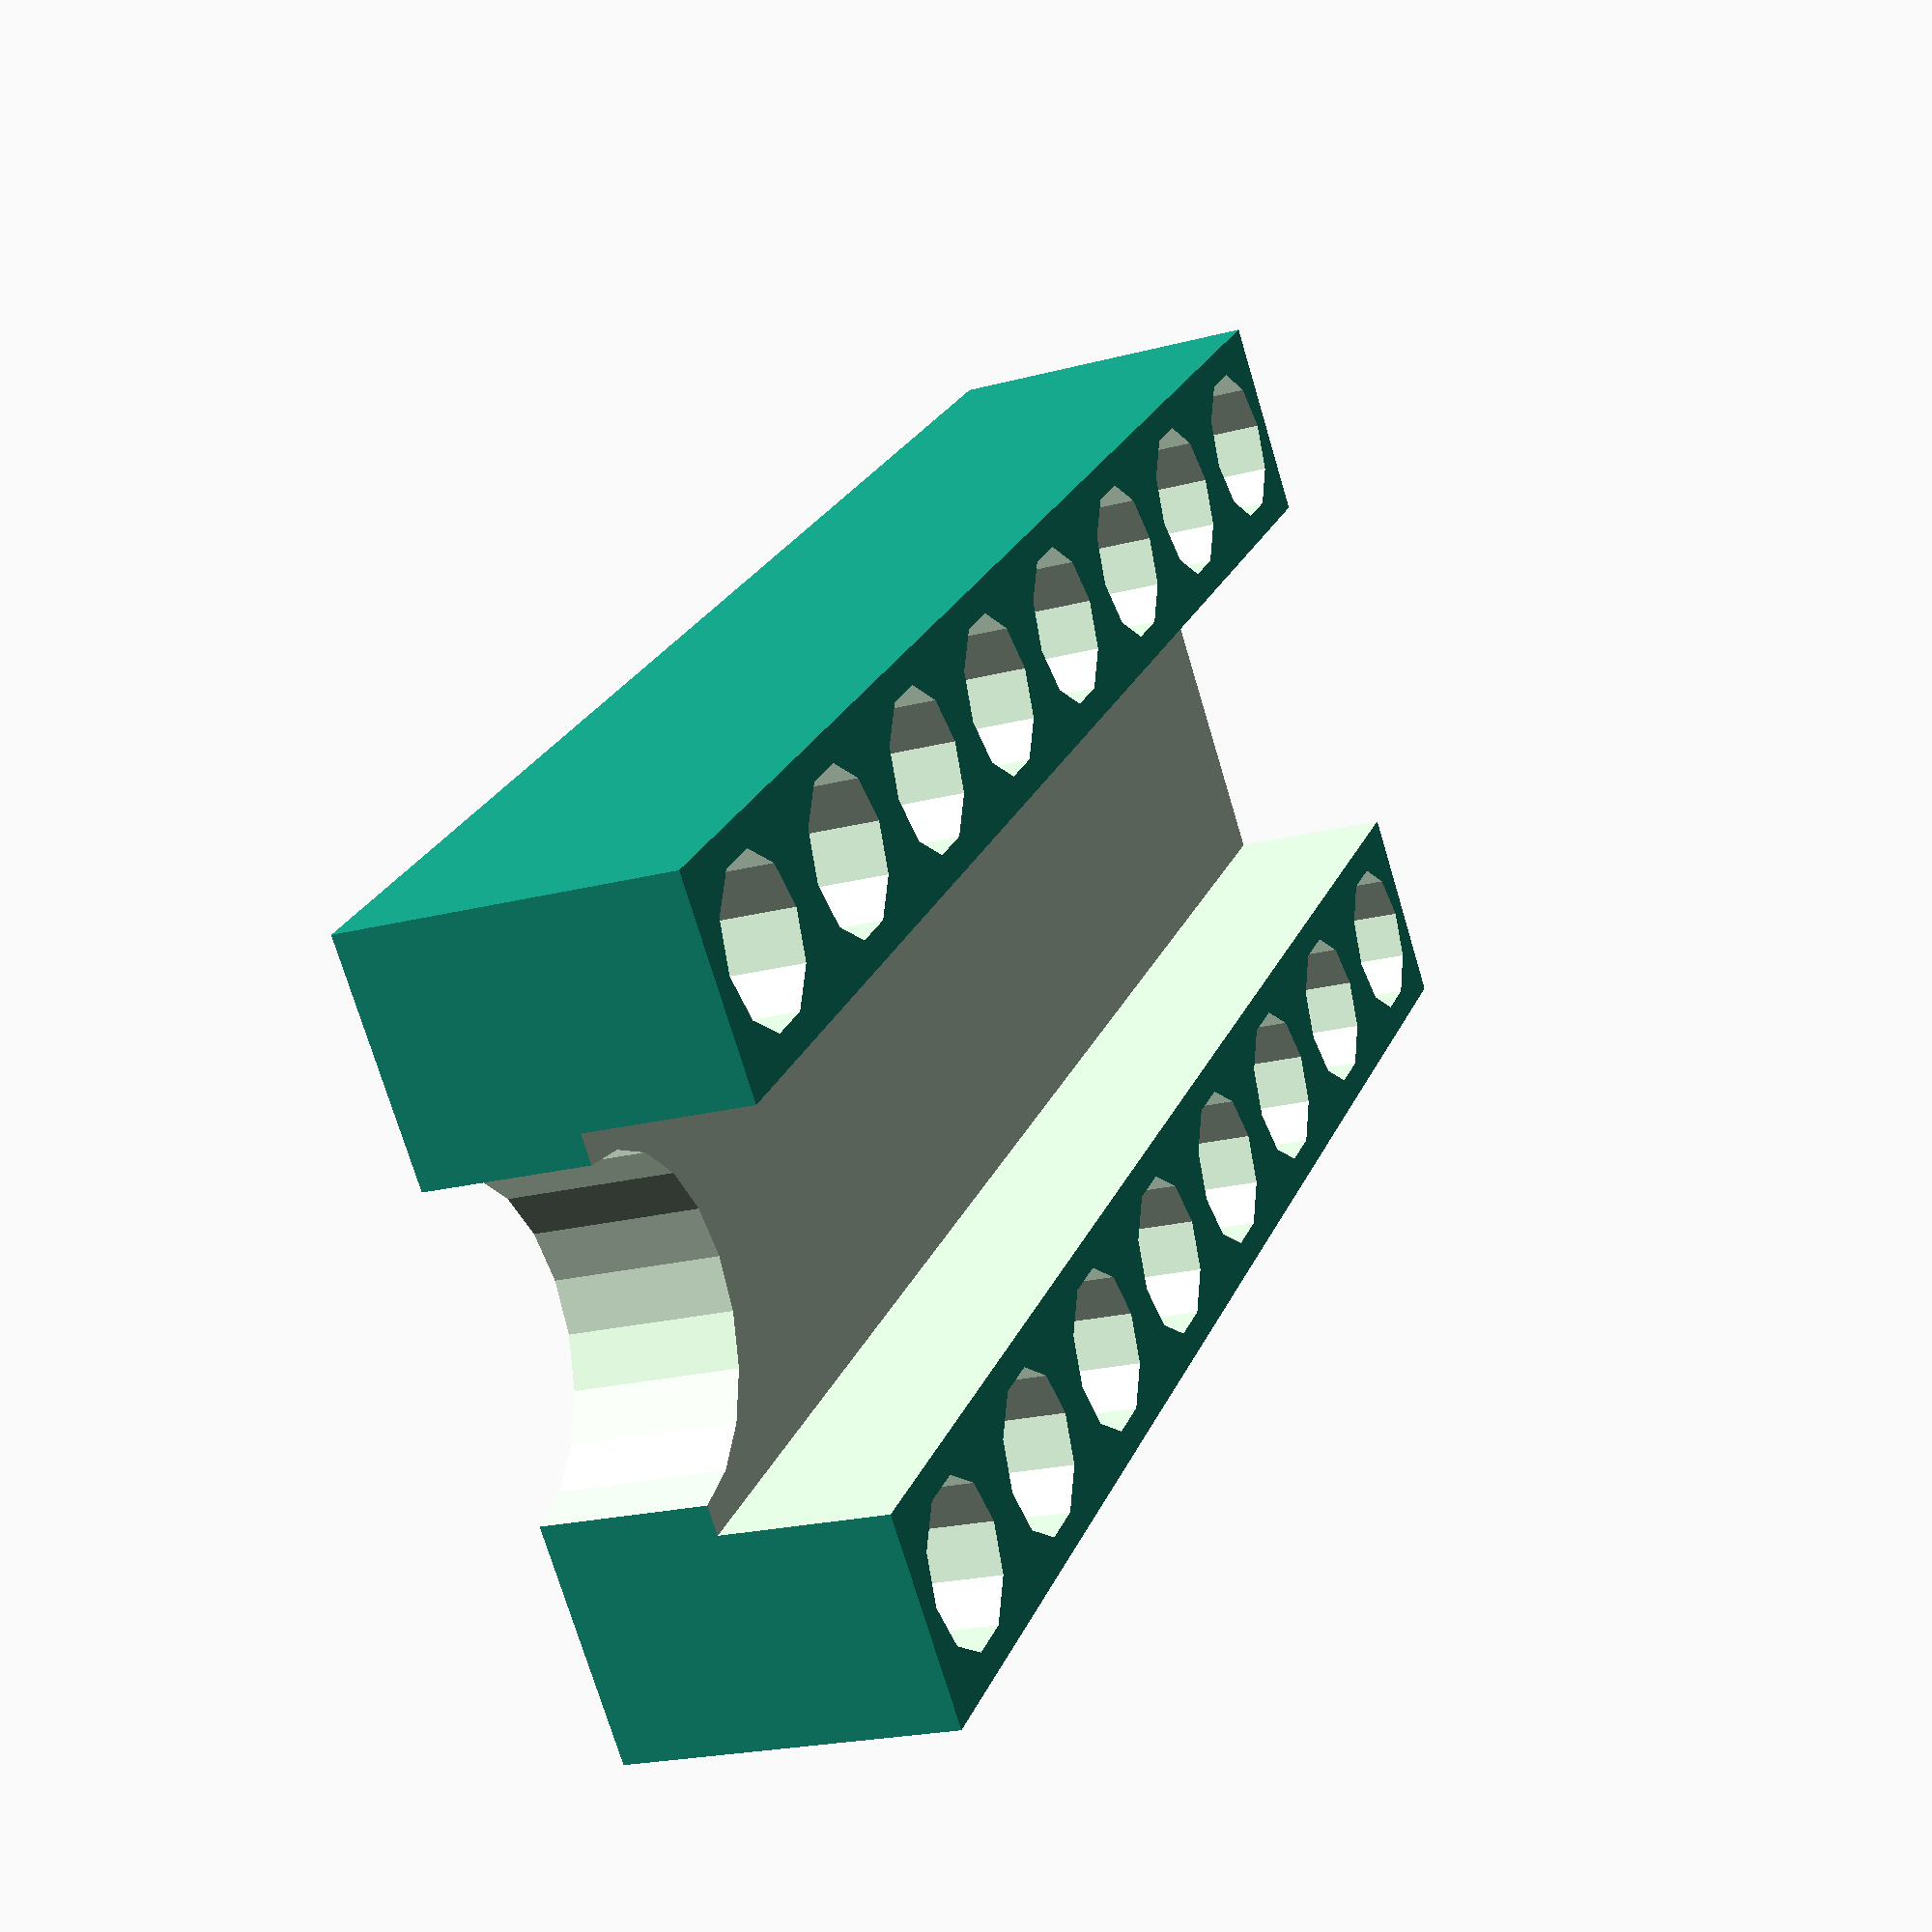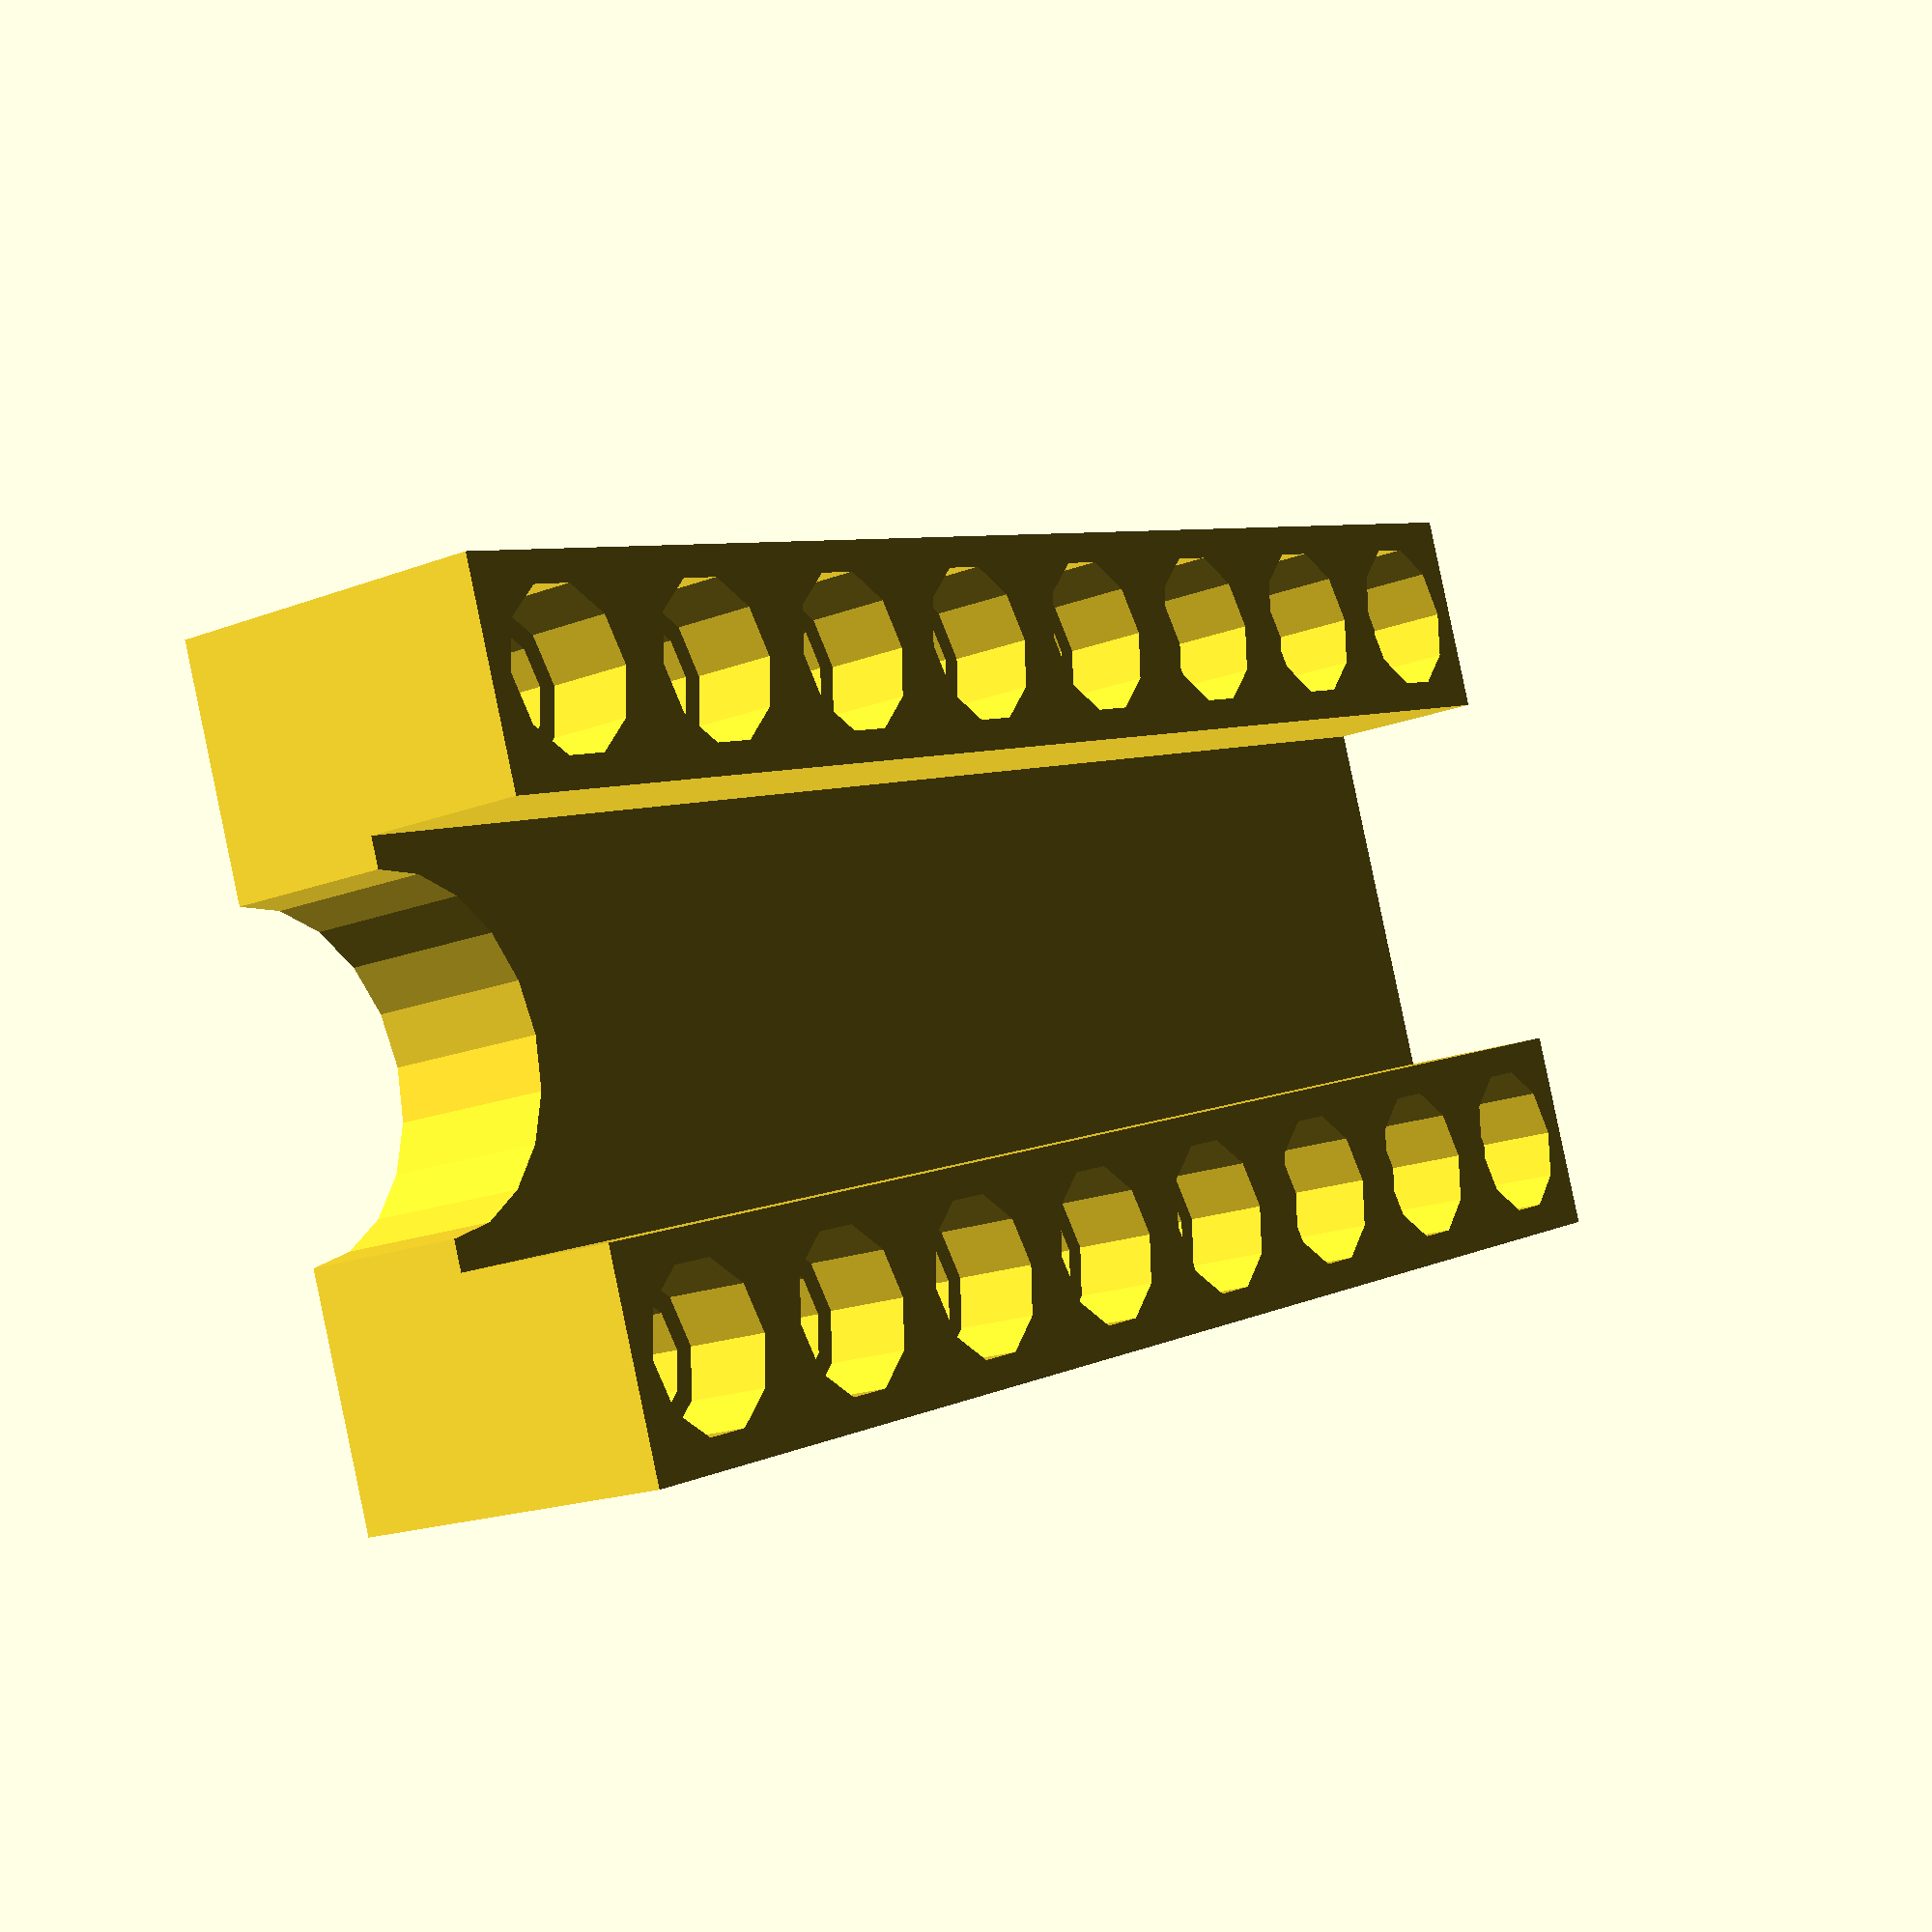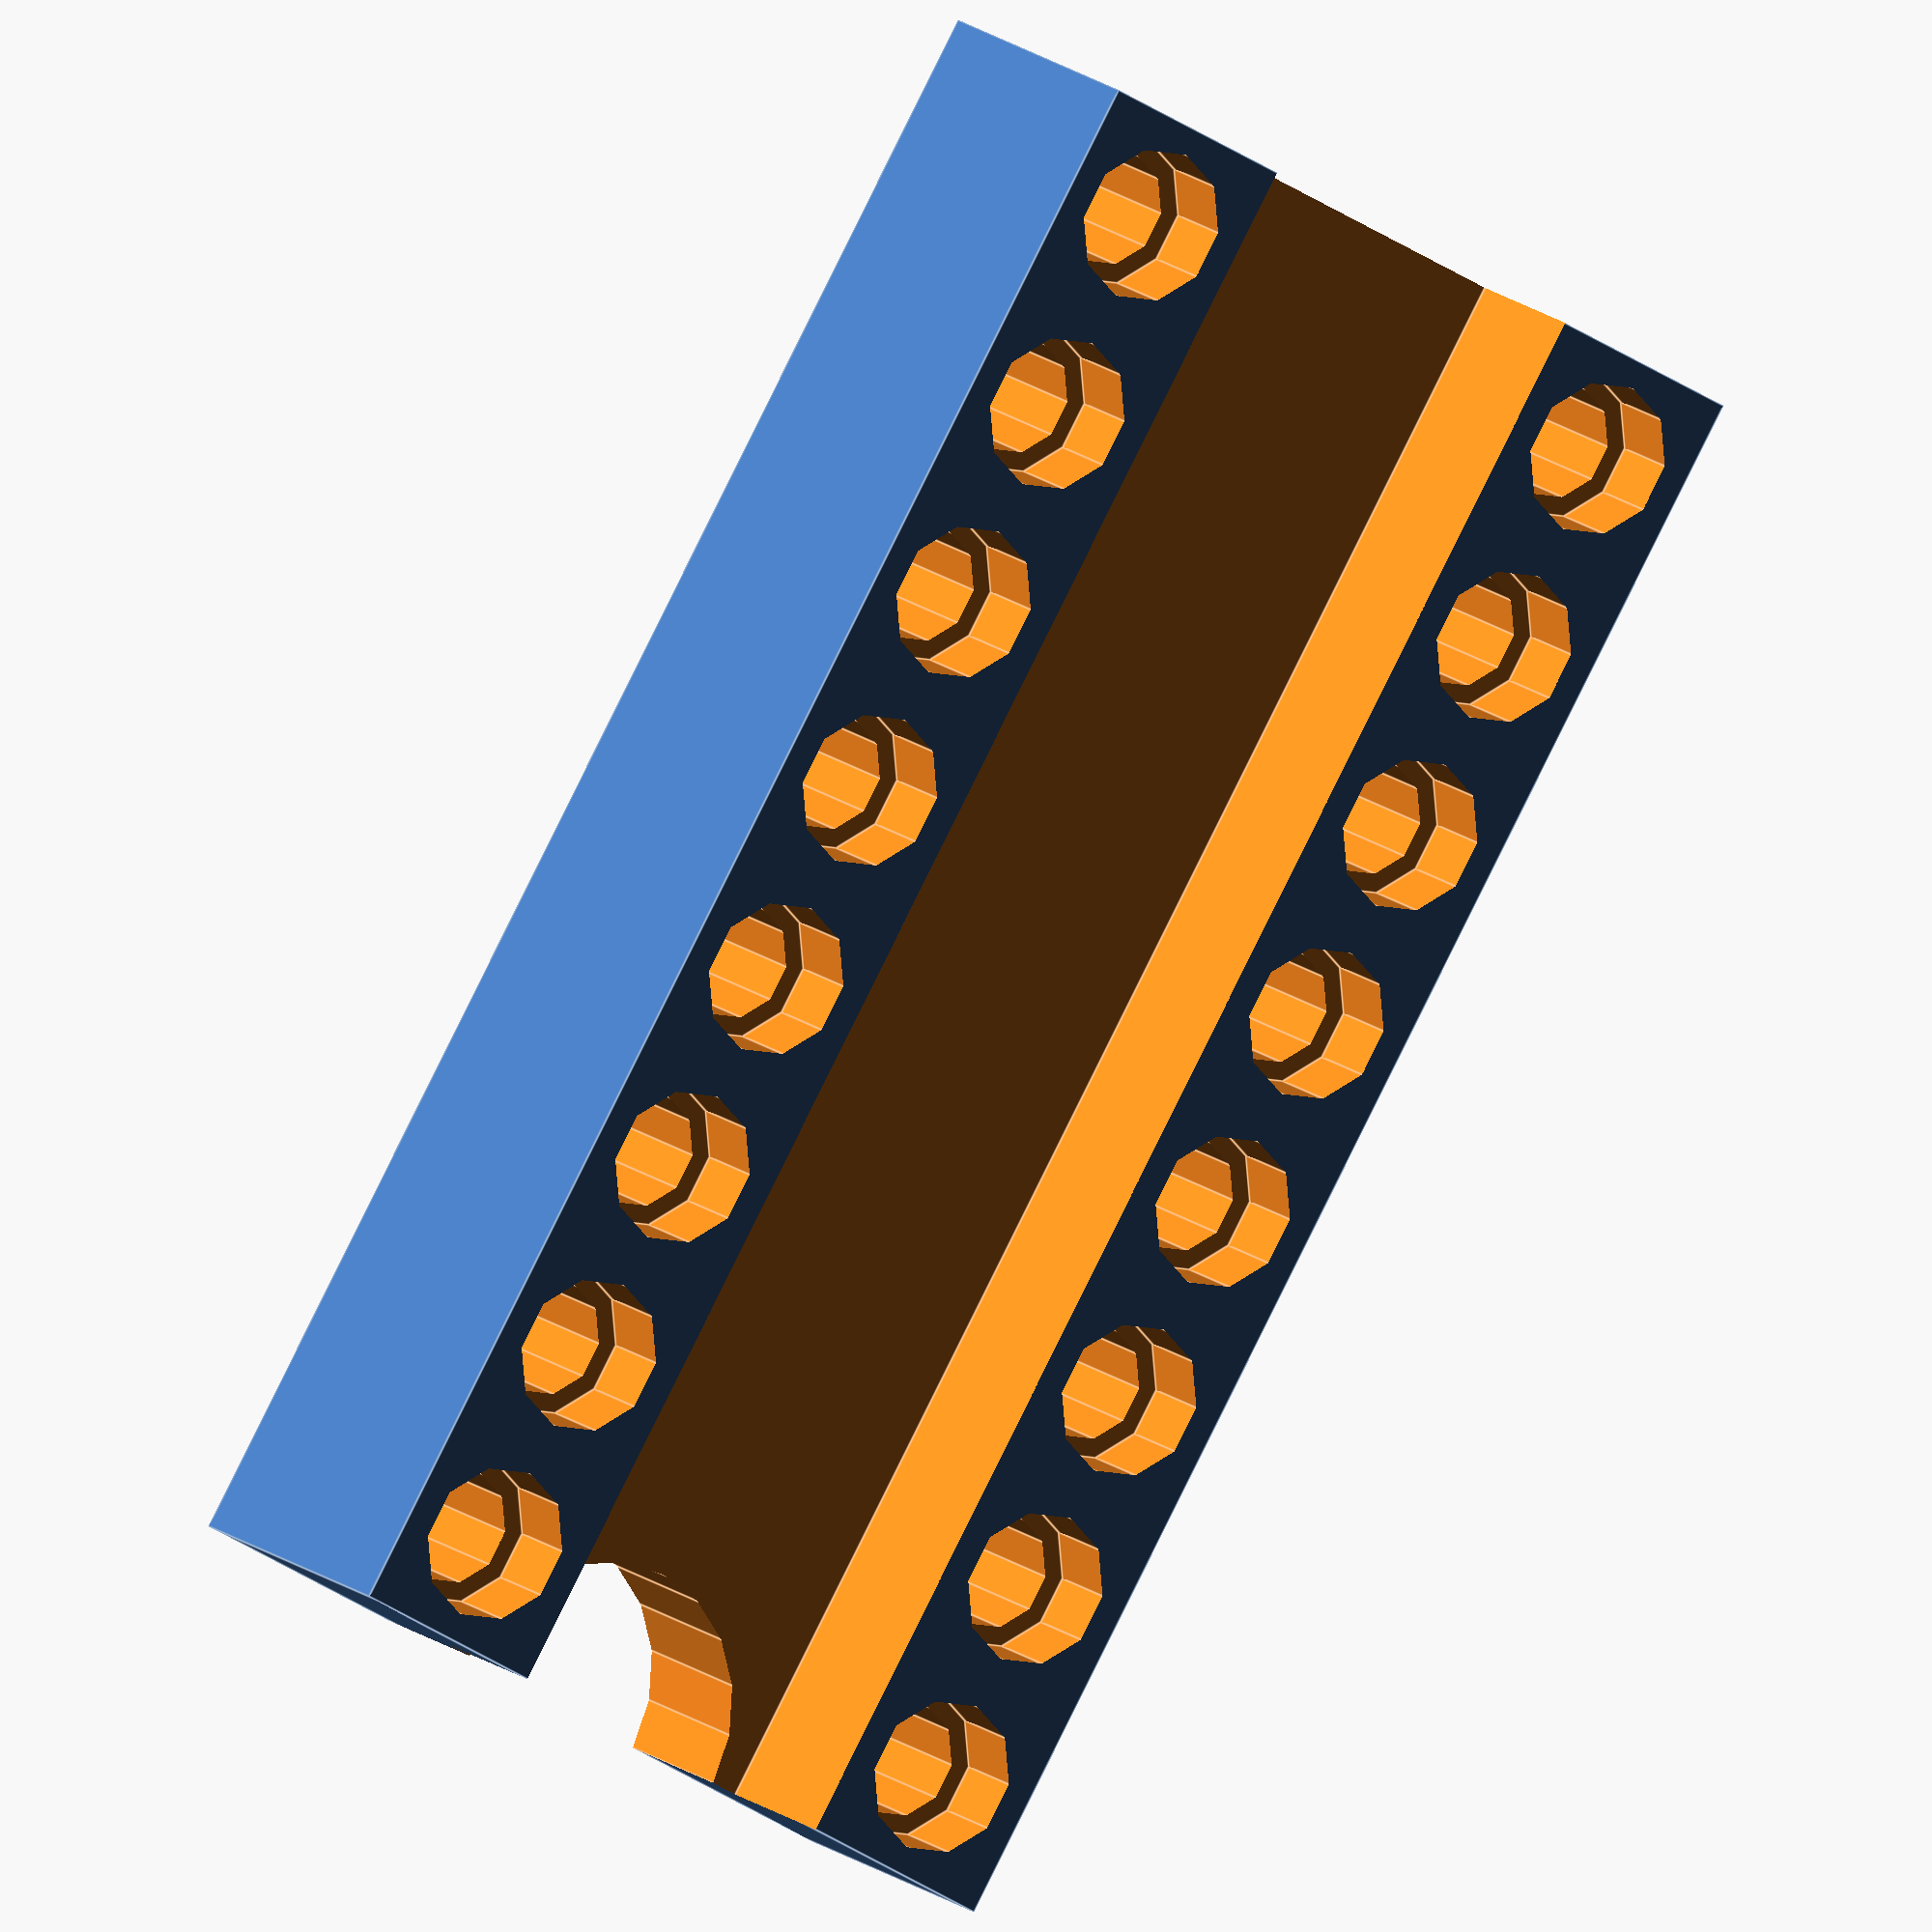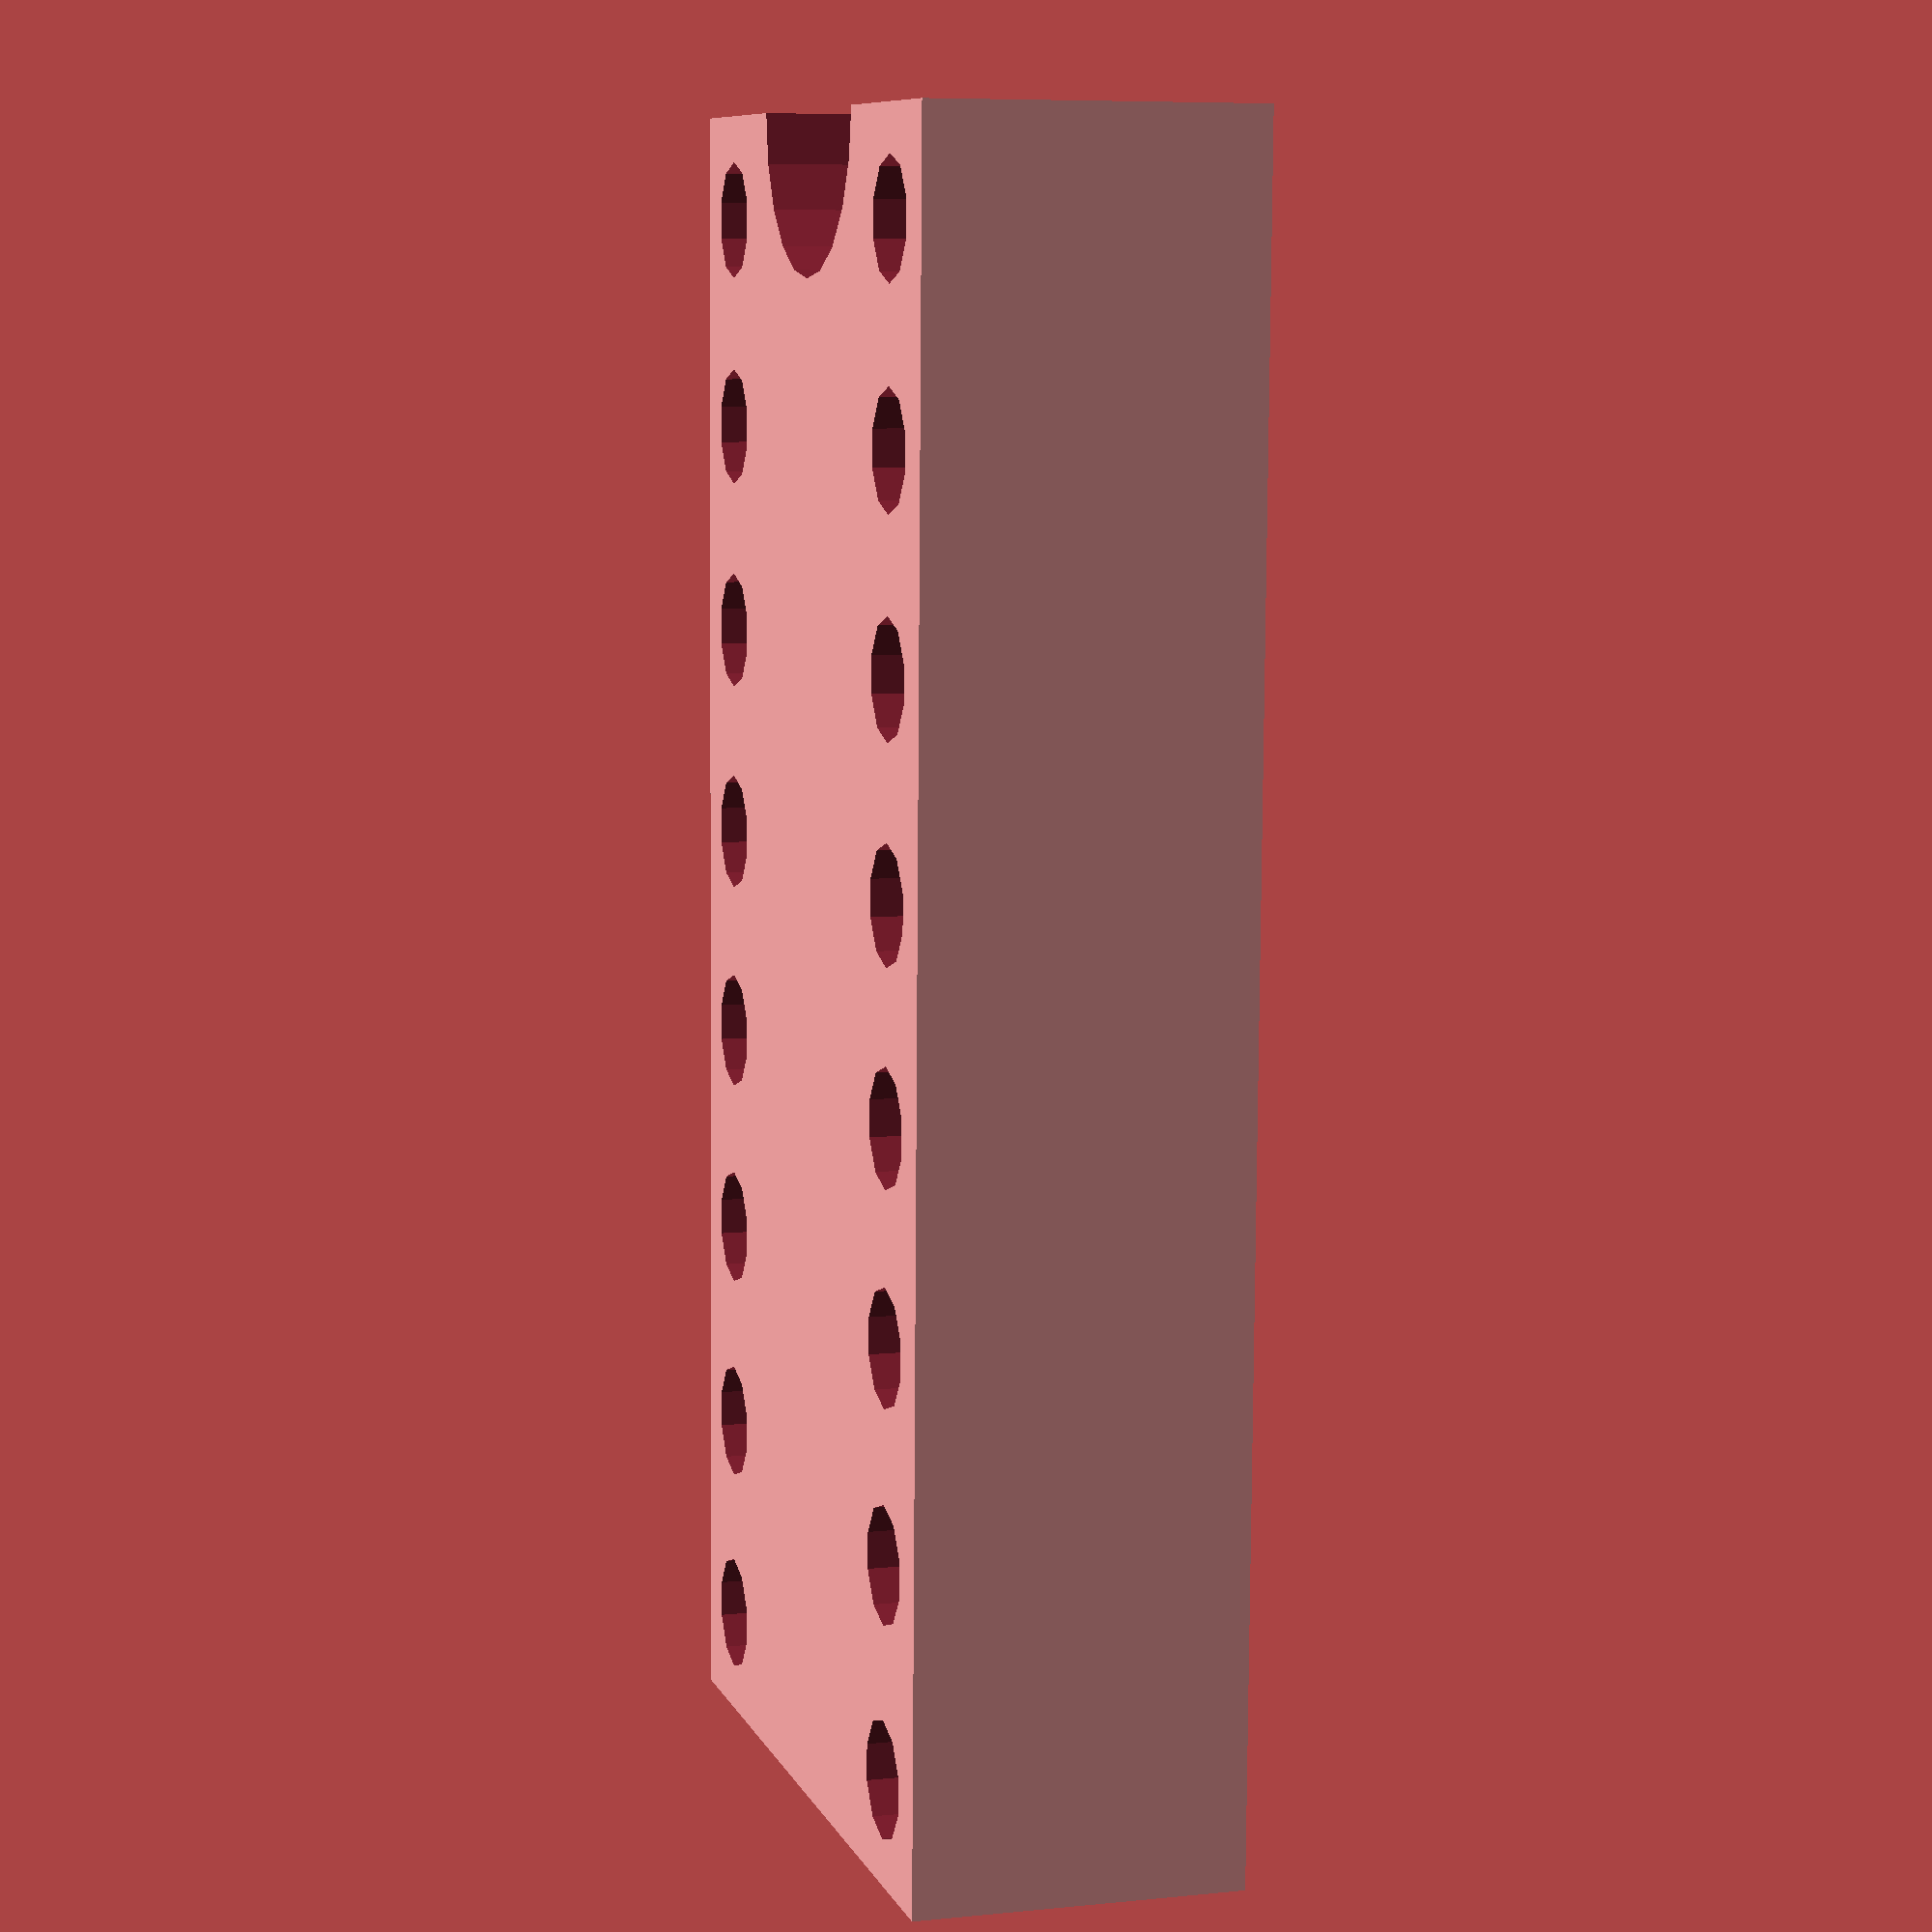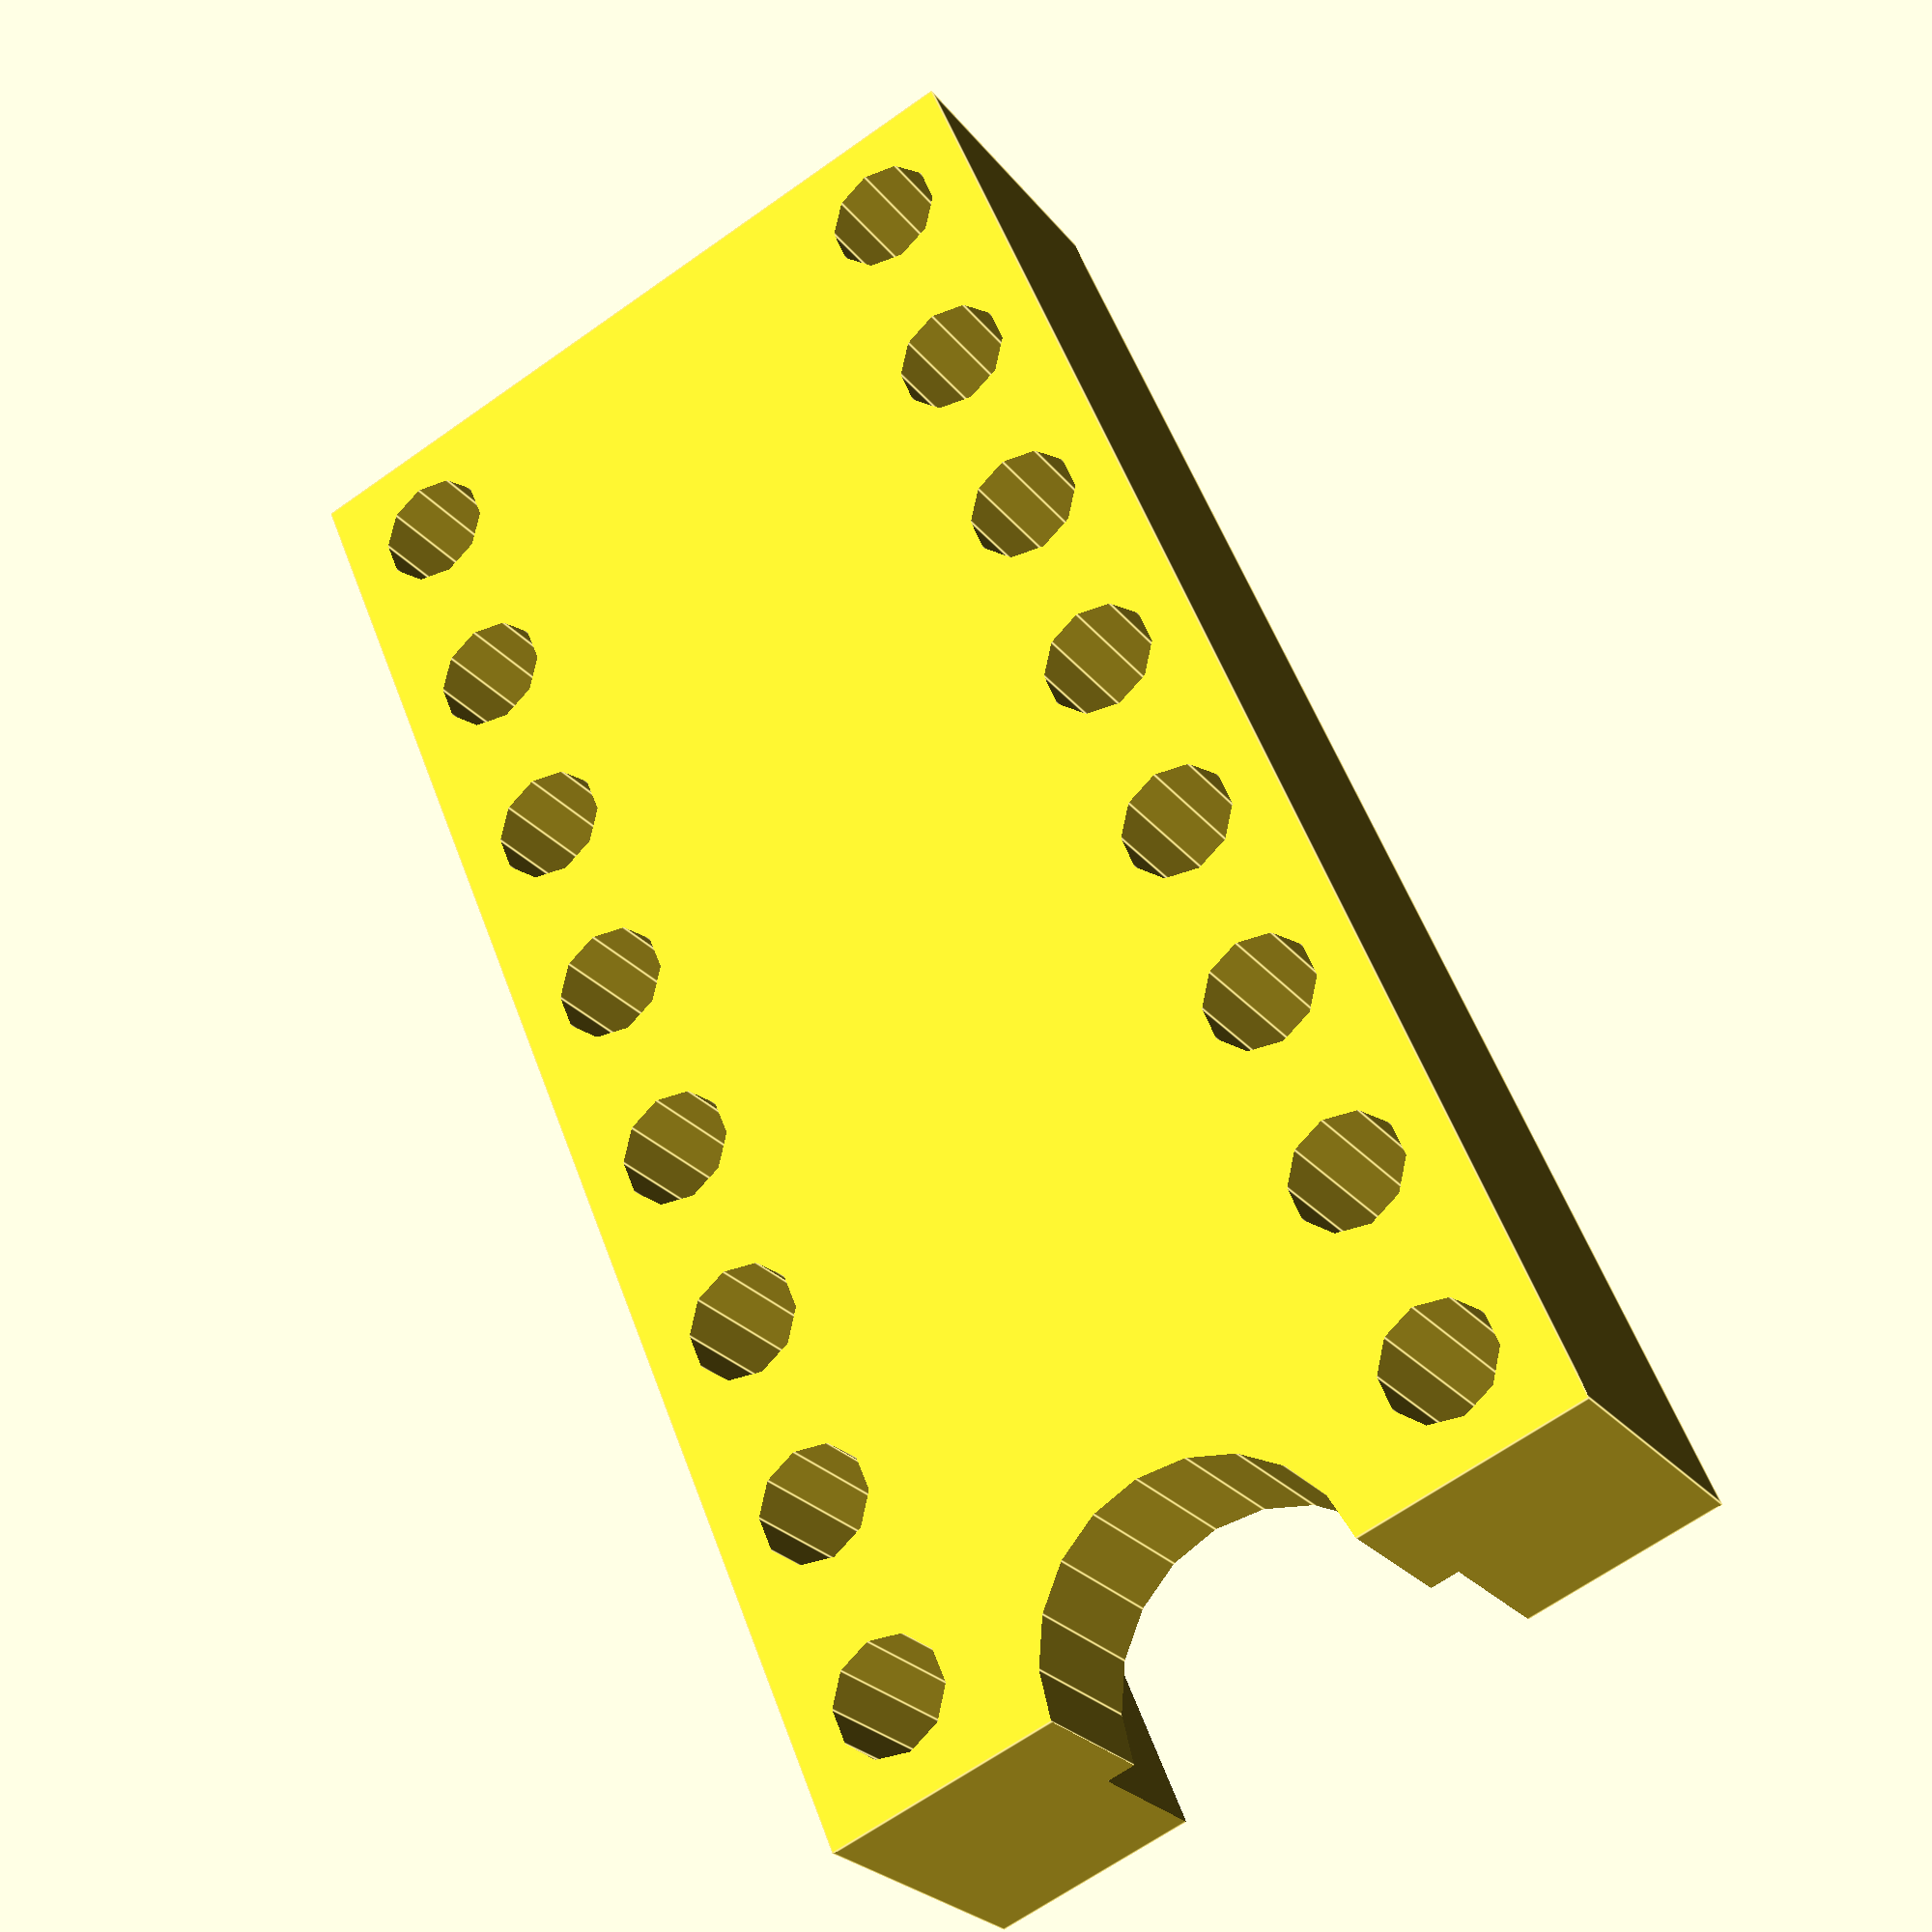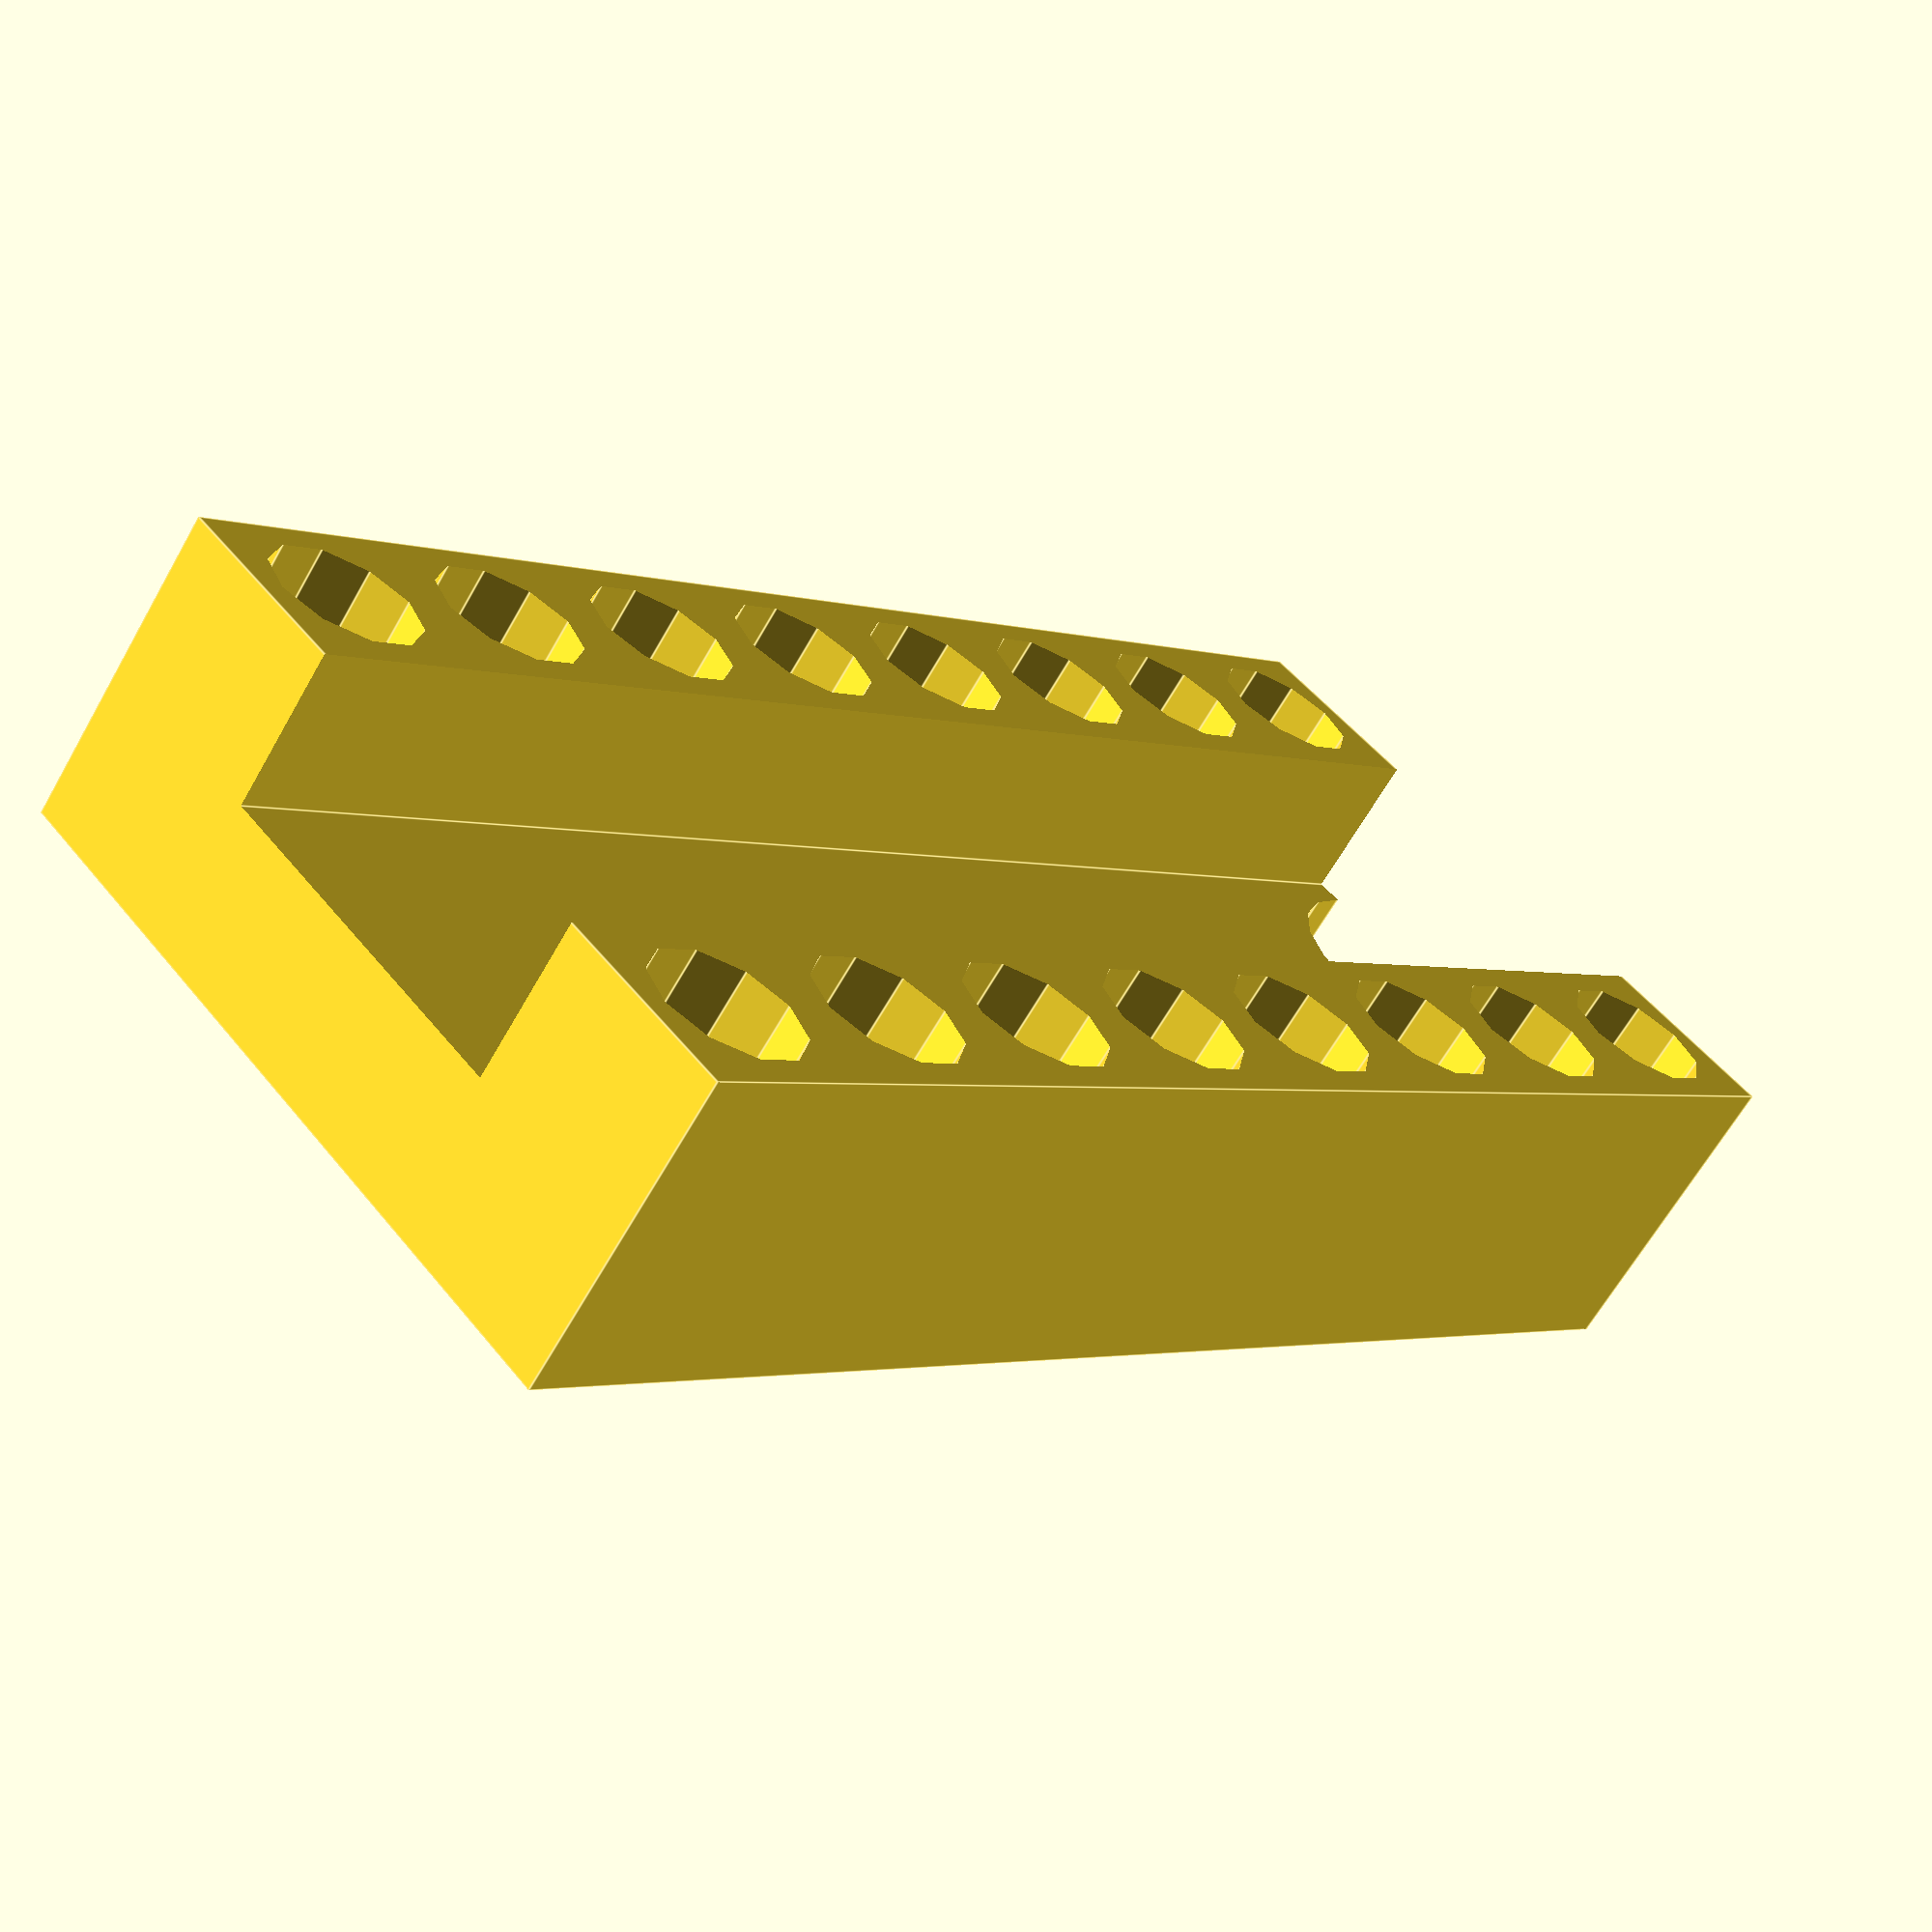
<openscad>
//
// This model is licensed under a
// Creative Commons Attribution-ShareAlike 4.0 International License.
// 
// You should have received a copy of the license along with this
// work. If not, see <http://creativecommons.org/licenses/by-sa/4.0/>.
//

// 
// customizable dip socket
//
// designed to hold standard machined DIP or Wirewrap pins with 1.83mm diameter
//

dip(16);


// pins   - number of pins (e.g., 10, 14, 28)
// pitch  - spacing between wholes in the pcb (e.g., 2.45 or 1.27)
// rs     - spacing between pin rows (e.g., 7.62, 10.16, or 15.24)
// cut    - should window be cut in the middle section?
// h1     - 'outer' height
// h2     - 'inner' height

module dip(pins, pitch = 2.54, rs = 7.16, cut = false, h1 = 4, h2 = 2) {
    r1 = 1.9/2;  // 1.83 with wiggle room
    r2 = 1.42/2; // 1.35 with wiggle room
    p = pins + pins % 2;  // ensure even number of pins
    
    difference() {
        translate([-pitch/2,-pitch/2,0]) cube([pitch * p/2, rs + pitch, h1]);
        
        union() {
            // pin 1 indicator cutout
            $fn=20; 
            translate([-pitch/2,rs/2,-1]) cylinder(h = h1+2, r = pitch/1.3);
            
            // lower middle section cutout
            translate([-pitch,pitch/2,h2]) cube([pitch * p/2 + pitch, rs-pitch, h1]);
            
            // pin holes
            for (i = [0:p/2-1]) {
                $fn=10; 
                cx = i * pitch;
                translate([cx, 0, -1]) cylinder(h = h1+2, r = r2);
                translate([cx, 0, h1-1]) cylinder(h = h1+1, r = r1);
                translate([cx, 0 + rs, -1]) cylinder(h = h1+1, r = r2);    
                translate([cx, 0 + rs, h1-1]) cylinder(h = h1+1, r = r1);    
            }
            
            // "window" cutout
            if (cut && p >= 12) {
                translate([1.5 * pitch, pitch/2, -1]) cube([(pins / 2 - 3.5) * pitch, rs-pitch, 2*h1]);
            }
            
        }
    }
}
</openscad>
<views>
elev=201.4 azim=138.2 roll=244.7 proj=p view=wireframe
elev=198.3 azim=159.9 roll=233.4 proj=p view=wireframe
elev=166.0 azim=120.6 roll=209.0 proj=o view=edges
elev=352.9 azim=88.6 roll=253.5 proj=p view=wireframe
elev=24.5 azim=292.6 roll=208.1 proj=p view=edges
elev=64.9 azim=136.0 roll=330.3 proj=p view=edges
</views>
